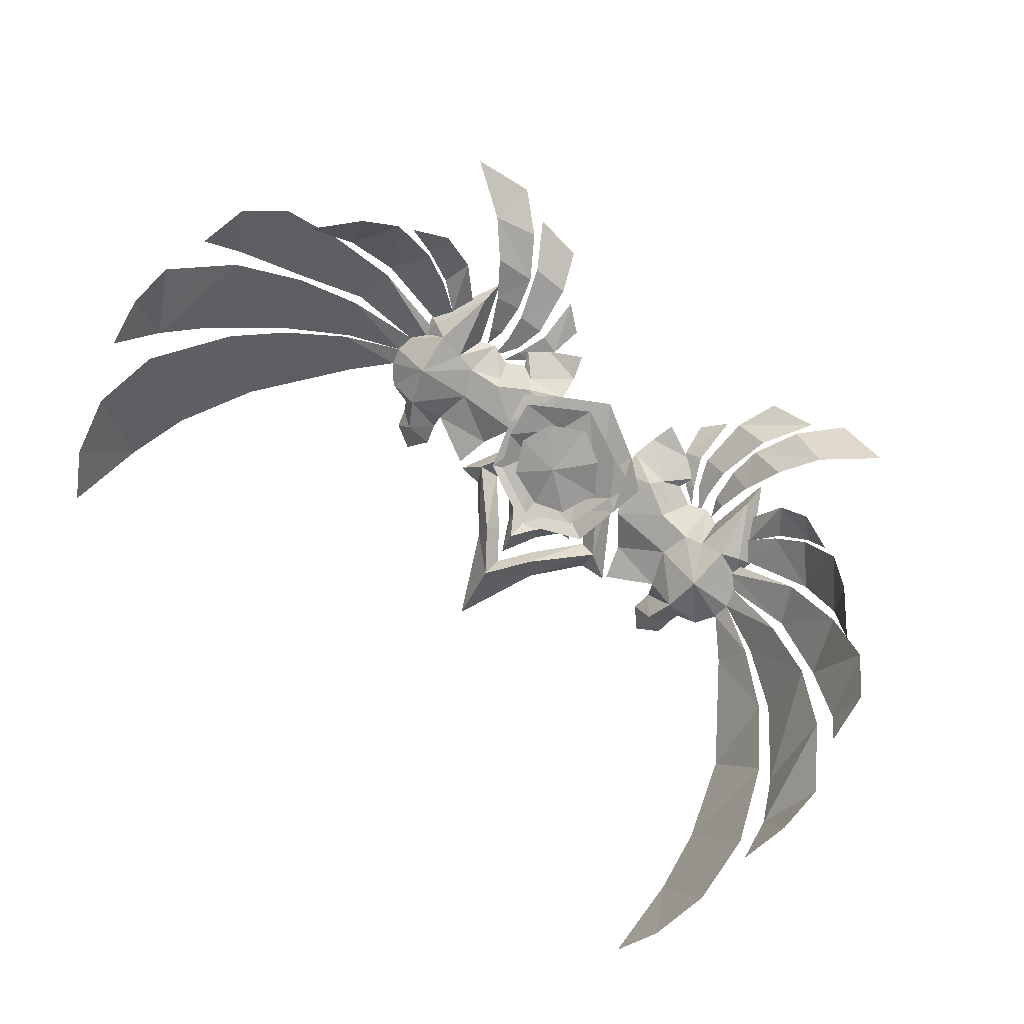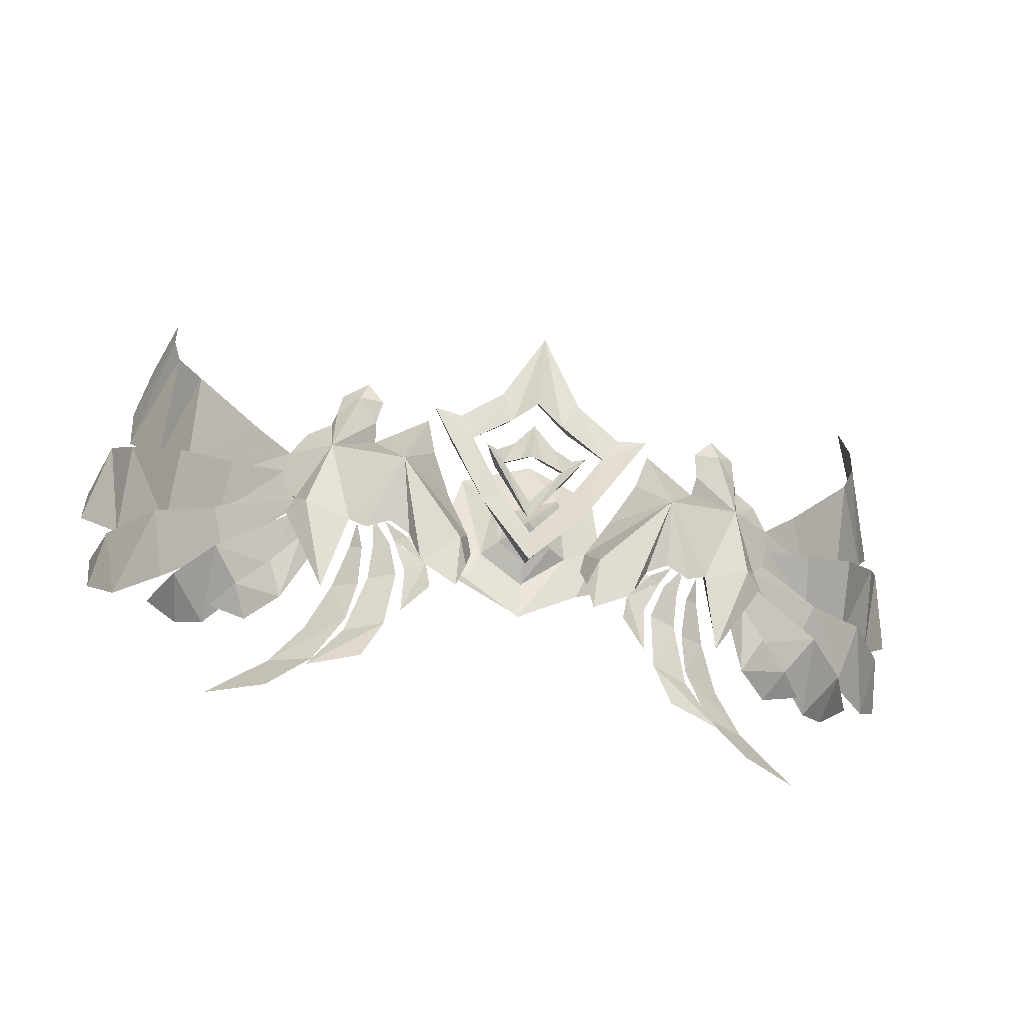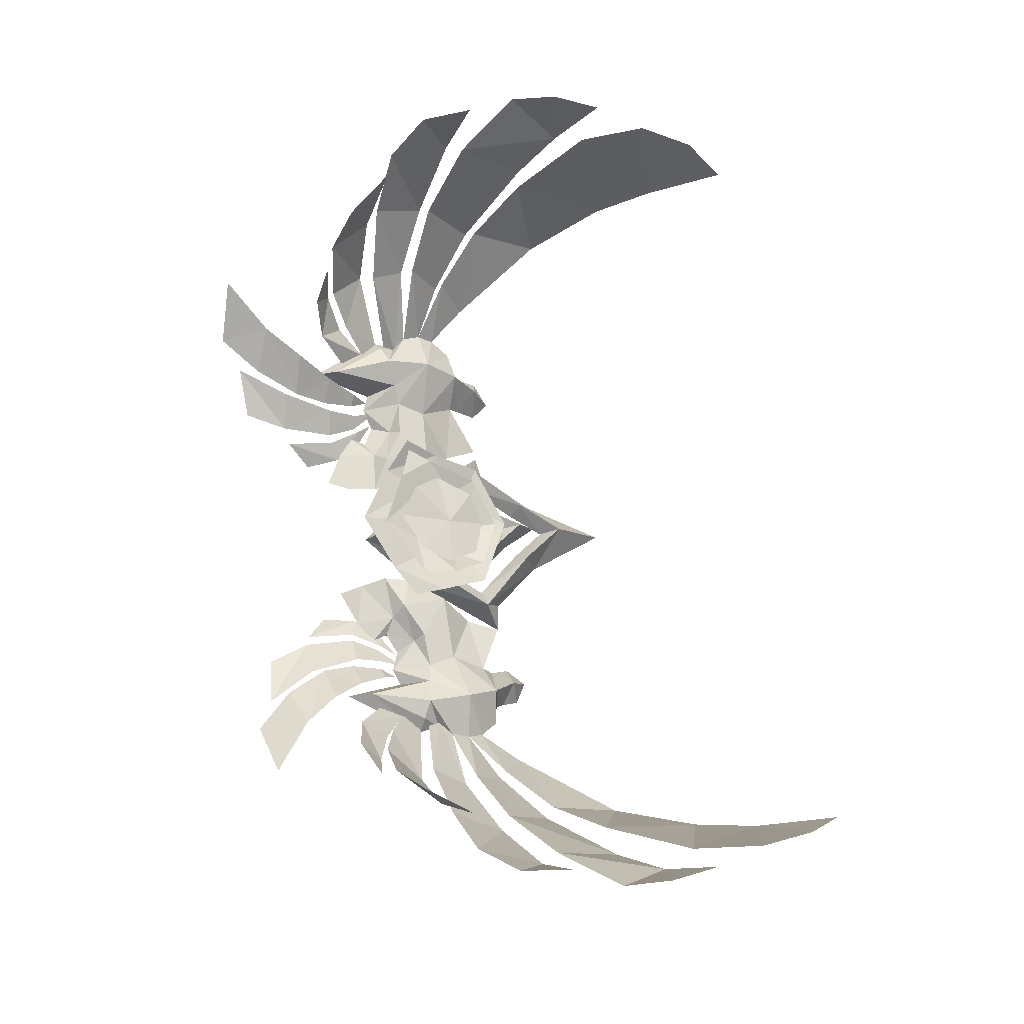
<metadata>
{"format":"obj","ext":"obj","renderer":"f3d","projection":"perspective","resolution":1024,"background":"white","views":[{"elev":75.3,"azim":39.3,"up":"+Y"},{"elev":-58.8,"azim":-10.9,"up":"+Z"},{"elev":71.0,"azim":-97.5,"up":"+Y"}]}
</metadata>
<code>
g common_back_90125
v -19.85 12.04 -7.438
v -22.04 11.86 -6.641
v -22.51 13.9 -2.481
v -19.97 12.69 -2.142
v -25.26 13.91 2.87
v -25.75 15.7 -2.647
v -30.19 12.81 -0.249
v -30.69 11.81 1.977
v -14.59 11.79 -7.822
v -17.15 11.12 -6.611
v -16.01 11.91 -4.001
v -12.38 12.84 -6.551
v -15.38 12.61 -9.666
v -12.84 13.05 -11.56
v -11.23 14.12 -4.752
v -6.768 13.71 -7.076
v -7.379 13.21 -10.51
v -15.39 13.04 -2.479
v -24.22 17.55 -10.44
v -24.13 17.36 -13.71
v -29.62 13.65 -4.644
v -28.07 15.16 -3.757
v -8.36 14.27 -13.53
v -19.07 11.98 -7.065
v -18.63 11.69 -7.018
v -16.86 12.63 -9.206
v -18.7 13.55 -9.067
v -12.25 12.92 -12.04
v -11.6 13.23 -16.36
v -14.56 15.79 -18.51
v -14.59 14.19 -12.44
v -22.78 18.56 -11.61
v -19.81 16.8 -12.75
v -20.64 19.5 -16.52
v -25.21 22.61 -15.13
v -28.67 24.1 -25.57
v -35.53 28.3 -23.26
v -28.86 25.48 -19.02
v -23.85 22.49 -21.34
v -16.2 17.77 -18.73
v -18.38 19.19 -23.8
v -24.5 21.51 -24.07
v -20.67 20.04 -18.13
v -16.33 12.53 -8.733
v -14.96 11.69 -8.667
v -18.74 16.28 -12.09
v -15.56 14.78 -12.6
v -19.98 13.99 -9.101
v -21.43 14.69 -8.466
v -52.42 27.33 28.77
v -53.3 27.88 37.71
v -48.85 16.07 38.95
v -47.32 14.42 31.03
v -47.52 22.82 18.33
v -43.47 11.12 20.76
v -37.2 13.74 5.412
v -37.93 19.63 2.384
v -44.66 24.66 5.887
v -44.18 16.46 10.99
v -51.14 30.57 11.24
v -56.86 34.13 18.67
v -54.39 26.21 24.89
v -51.14 22.19 19.31
v -49.84 33.38 1.271
v -52.2 29.71 9.187
v -46.04 22.22 4.764
v -43.88 27.87 -1.372
v -30.69 11.81 1.977
v -30.19 12.81 -0.249
v -38.48 17.94 0.7675
v -36.55 21.58 -3.312
v -37.7 29.29 -7.943
v -42.21 26.25 -2.705
v -37.45 19.66 -5.031
v -33.47 23.25 -9.035
v -34.29 21.35 -10.08
v -30.53 17.89 -9.052
v -28.75 20.86 -12.13
v -32.53 24.68 -12.37
v -27.33 15.18 -6.688
v -25.9 16 -9.632
v 19.89 12.04 -7.438
v 20.01 12.69 -2.142
v 22.55 13.9 -2.481
v 22.07 11.86 -6.641
v 25.3 13.91 2.87
v 30.73 11.81 1.977
v 30.23 12.82 -0.2591
v 25.78 15.7 -2.647
v 14.63 11.79 -7.822
v 12.42 12.84 -6.551
v 16.05 11.91 -4.001
v 17.19 11.12 -6.611
v 15.42 12.61 -9.666
v 12.88 13.05 -11.56
v 7.417 13.21 -10.51
v 6.806 13.71 -7.076
v 11.26 14.12 -4.752
v 15.42 13.04 -2.479
v 24.26 17.55 -10.44
v 28.11 15.16 -3.757
v 29.66 13.65 -4.644
v 24.17 17.36 -13.71
v 8.398 14.27 -13.53
v 19.11 11.98 -7.066
v 18.73 13.55 -9.07
v 16.9 12.62 -9.209
v 18.67 11.69 -7.02
v 12.29 12.92 -12.05
v 14.63 14.18 -12.45
v 14.6 15.8 -18.51
v 11.64 13.23 -16.36
v 22.82 18.56 -11.61
v 25.23 22.67 -15.21
v 20.68 19.47 -16.46
v 19.84 16.8 -12.75
v 28.38 23.76 -25.88
v 23.71 22.25 -21.45
v 28.71 25.47 -19.41
v 35.19 28.21 -23.96
v 16.24 17.77 -18.74
v 20.71 20.04 -18.13
v 24.53 21.52 -24.07
v 18.41 19.19 -23.8
v 14.99 11.68 -8.67
v 16.37 12.53 -8.736
v 18.78 16.27 -12.09
v 15.6 14.78 -12.6
v 20.01 14 -9.102
v 21.47 14.7 -8.467
v 52.07 27.05 29.31
v 46.84 14.13 31.16
v 48.1 15.62 39.15
v 52.64 27.43 38.28
v 48.29 21.93 19.26
v 43.41 11.08 20.73
v 37.27 13.81 5.341
v 44.26 16.62 10.83
v 44.7 24.79 5.679
v 37.94 19.69 2.26
v 50.45 31.06 11.51
v 50.32 22.67 19.57
v 52.93 26.8 25.36
v 55.43 34.89 19.37
v 49.2 33.93 1.277
v 43.78 28.06 -1.79
v 46.04 22.48 4.386
v 51.43 30.25 9.223
v 30.73 11.81 1.977
v 30.23 12.82 -0.2591
v 36.48 21.65 -3.543
v 38.5 18.08 0.5549
v 38.61 28.52 -8.684
v 34.16 22.77 -9.511
v 37.97 19 -5.506
v 43.17 25.48 -3.476
v 34.22 21.37 -10.38
v 32.19 25 -11.86
v 28.49 21.12 -11.85
v 30.6 17.82 -9.377
v 27.53 15.05 -6.764
v 25.9 16.04 -9.557
v -4.01 6.627 13.87
v -3.08 4.739 12.22
v -8.218 5.275 6.505
v -10.59 6.929 7.164
v 0.01893 8.829 10.67
v -1.342 8.463 9.121
v -1.983 9.578 10.24
v 1e-06 9.865 13.17
v -4.908 2.877 14.74
v -10.02 3.648 8.755
v 0 4.157 16.28
v 1e-06 5.613 19.1
v -6.284 8.356 -2.962
v -13.47 2.838 8.234
v -4.741 11.19 -1.068
v -3.799 8.749 -0.2769
v -3.701 8.233 6.861
v -4.846 9.025 7.095
v 0.01899 12.5 1.418
v 0.01899 11.6 -0.1501
v -6.273 6.204 7.393
v 1e-06 6.892 15.21
v -2.507 7.244 10.47
v -4.794 7.024 7.765
v 0.019 11.13 3.067
v 0.019 10.94 -4.559
v 0.01902 14.11 -6.601
v 0.01902 11.73 -9.262
v 0.01899 14.03 -6.688
v 4.048 6.627 13.87
v 10.63 6.929 7.164
v 8.256 5.275 6.505
v 3.117 4.739 12.22
v 2.021 9.578 10.24
v 1.38 8.463 9.121
v 4.946 2.877 14.74
v 10.06 3.648 8.755
v 6.322 8.356 -2.962
v 4.779 11.19 -1.068
v 13.51 2.838 8.234
v 3.836 8.749 -0.2769
v 4.884 9.025 7.095
v 3.739 8.233 6.861
v 6.311 6.204 7.393
v 2.545 7.244 10.47
v 4.832 7.024 7.765
v 0.01902 14.11 -6.601
v 4.779 11.19 -1.068
v 0.01902 11.73 -9.262
v 0.01902 11.73 -9.262
v 0.01899 14.03 -6.688
v 0.01902 14.11 -6.601
v 4.145 13.88 6.468
v 6.394 16.41 2.145
v -0.4209 16.67 3.15
v 4.297 19.54 -1.047
v 0.1824 20.3 -3.405
v -4.582 19.32 -1.101
v -6.432 17.22 2.541
v -4.738 14.63 6.333
v -0.3002 12.49 6.191
v -0.1659 12.05 9.578
v 6.113 14.06 7.151
v 4.544 14.51 3.872
v -4.671 14.92 3.21
v -6.578 14.98 7.083
v -0.309 12.17 3.703
v 3.11 13.27 2.129
v 2.366 16.12 -1.541
v 3.129 18.85 -1.413
v -3.056 18.73 -1.773
v -2.304 16.58 -1.977
v -3.495 13.95 1.533
v 0.365 20.61 -8.698
v 0.3109 18.53 -4.632
v 5.437 16.25 -0.8984
v 7.472 18.92 -4.798
v -6.731 18.3 -5.358
v -5.05 16.65 -2.028
v -8.377 11.99 7.084
v -4.119 11.89 4.347
v -10.02 15.65 1.019
v 3.319 14.56 -1.454
v 2.025 11.56 2.209
v 3.911 11.66 5.368
v 0.2129 15.92 -3.313
v -3.194 14.73 -1.64
v -2.413 12.25 1.775
v -8.307 17.93 3.184
v -8.668 20.8 -1.157
v 10 15.84 2.295
v 8.389 12.34 7.718
v -24.95 4.189 9.502
v -22.03 2.723 10.97
v -22.76 7.225 9.341
v -30.33 10.24 3.825
v -28.58 8.396 5.975
v -24.19 10.24 6.695
v -18.7 10.74 1.222
v -25.4 5.639 7.472
v -19.96 3.631 8.674
v -20.46 5.471 6.426
v -25.85 6.829 6.463
v -20.15 7.576 5.287
v -13.98 4.808 8.085
v -12.73 6.896 3.944
v -7.343 13.2 -3.803
v -10.07 11.14 0.9456
v -28.84 12.93 -2.064
v -20.96 12.02 -7.022
v -17.64 11.3 -6.765
v -34.64 10.31 8.647
v -36.95 15.63 6.367
v -43.21 18.56 12.04
v -45.46 33.88 1.423
v -41.16 32.4 -4.429
v -49.55 18.93 49.57
v -51.89 24.41 44.82
v -56.98 34.17 24.84
v -55.82 32.44 30.95
v -30.33 10.24 3.825
v -53.62 36.31 6.108
v -30.07 19.22 -8.135
v -28.26 13.11 -1.824
v -28.61 13.5 -3.346
v -29.06 13.76 -4.554
v -27.24 15.27 -6.638
v -30.19 12.81 -0.249
v -37.04 25.17 -10.03
v -54.47 36.76 12.78
v 24.99 4.189 9.502
v 22.8 7.225 9.341
v 22.07 2.723 10.97
v 30.36 10.24 3.825
v 28.62 8.396 5.975
v 18.74 10.74 1.222
v 24.23 10.24 6.695
v 25.43 5.639 7.472
v 20 3.631 8.674
v 20.5 5.471 6.426
v 25.89 6.829 6.463
v 20.19 7.576 5.287
v 12.77 6.896 3.944
v 14.01 4.808 8.085
v 7.381 13.2 -3.803
v 10.11 11.14 0.9456
v 28.88 12.93 -2.064
v 21 12.02 -7.023
v 17.68 11.3 -6.767
v 36.98 15.63 6.367
v 34.68 10.31 8.646
v 43.25 18.56 12.04
v 46.64 33.13 0.4426
v 42.2 31.63 -5.296
v 48.46 18.28 49.84
v 50.98 23.83 45.27
v 55.09 34.88 25.53
v 53.58 33.04 31.54
v 30.36 10.24 3.825
v 52.53 37.01 6.35
v 30.48 19.05 -8.365
v 28.3 13.11 -1.824
v 28.64 13.5 -3.35
v 29.13 13.78 -4.562
v 27.33 15.34 -6.637
v 30.23 12.82 -0.2591
v 36.89 25.21 -9.875
v 53.04 37.36 13.06
v 30.73 11.81 1.977
v 0 -0.8455 24.88
v -0.0334 12.53 7.648
v 0.08102 10.81 11.01
v 8.608 17.58 1.332
v 5.911 20.6 -2.737
v -0.925 21.67 -5.714
v -0.08779 11.35 -1.36
v -0.08779 11.35 -1.36
v -10.73 17.11 -2.854
v 11.39 19.71 -1.47
v 10.15 19.24 -1.436
f 1 2 3
f 3 4 1
f 5 6 7
f 7 8 5
f 9 10 11
f 11 12 9
f 13 9 12
f 12 14 13
f 12 15 16
f 16 17 12
f 11 18 15
f 15 12 11
f 19 20 21
f 21 22 19
f 2 20 19
f 19 3 2
f 11 10 1
f 1 4 11
f 14 12 17
f 17 23 14
f 24 25 26
f 26 27 24
f 28 29 30
f 30 31 28
f 32 33 34
f 34 35 32
f 36 37 38
f 38 39 36
f 34 39 38
f 38 35 34
f 40 41 42
f 42 43 40
f 28 31 44
f 44 45 28
f 46 47 40
f 40 43 46
f 46 27 26
f 26 47 46
f 48 33 32
f 32 49 48
f 50 51 52
f 52 53 50
f 54 50 53
f 53 55 54
f 56 57 58
f 58 59 56
f 60 61 62
f 62 63 60
f 58 60 63
f 63 59 58
f 64 65 66
f 66 67 64
f 68 69 57
f 57 56 68
f 67 66 70
f 70 71 67
f 72 73 74
f 74 75 72
f 76 77 78
f 78 79 76
f 80 81 78
f 78 77 80
f 82 83 84
f 84 85 82
f 86 87 88
f 88 89 86
f 90 91 92
f 92 93 90
f 94 95 91
f 91 90 94
f 91 96 97
f 97 98 91
f 92 91 98
f 98 99 92
f 100 101 102
f 102 103 100
f 85 84 100
f 100 103 85
f 92 83 82
f 82 93 92
f 95 104 96
f 96 91 95
f 105 106 107
f 107 108 105
f 109 110 111
f 111 112 109
f 113 114 115
f 115 116 113
f 117 118 119
f 119 120 117
f 115 114 119
f 119 118 115
f 121 122 123
f 123 124 121
f 109 125 126
f 126 110 109
f 127 122 121
f 121 128 127
f 127 128 107
f 107 106 127
f 129 130 113
f 113 116 129
f 131 132 133
f 133 134 131
f 135 136 132
f 132 131 135
f 137 138 139
f 139 140 137
f 141 142 143
f 143 144 141
f 139 138 142
f 142 141 139
f 145 146 147
f 147 148 145
f 149 137 140
f 140 150 149
f 146 151 152
f 152 147 146
f 153 154 155
f 155 156 153
f 157 158 159
f 159 160 157
f 161 160 159
f 159 162 161
f 163 164 165
f 165 166 163
f 167 168 169
f 169 170 167
f 171 163 166
f 166 172 171
f 173 164 163
f 163 174 173
f 175 176 166
f 166 177 175
f 177 166 165
f 165 178 177
f 169 168 179
f 179 180 169
f 181 182 183
f 183 180 181
f 184 170 169
f 169 185 184
f 169 180 186
f 186 185 169
f 181 180 179
f 179 187 181
f 188 189 177
f 177 178 188
f 190 177 189
f 189 191 190
f 192 193 194
f 194 195 192
f 167 170 196
f 196 197 167
f 198 199 193
f 193 192 198
f 173 174 192
f 192 195 173
f 200 201 193
f 193 202 200
f 201 203 194
f 194 193 201
f 196 204 205
f 205 197 196
f 181 204 206
f 206 182 181
f 184 207 196
f 196 170 184
f 196 207 208
f 208 204 196
f 181 187 205
f 205 204 181
f 188 203 201
f 201 189 188
f 209 210 211
f 212 213 214
f 215 216 217
f 217 218 219
f 219 220 217
f 217 221 222
f 223 224 225
f 225 226 223
f 227 228 224
f 224 223 227
f 229 223 226
f 226 230 229
f 231 230 226
f 226 232 231
f 233 234 231
f 231 232 233
f 234 233 227
f 227 235 234
f 235 227 223
f 223 229 235
f 236 237 238
f 238 239 236
f 237 236 240
f 240 241 237
f 242 243 241
f 241 244 242
f 238 245 246
f 246 247 238
f 237 248 245
f 245 238 237
f 248 237 241
f 241 249 248
f 243 250 249
f 249 241 243
f 247 246 250
f 250 243 247
f 251 227 233
f 233 252 251
f 253 238 247
f 247 254 253
f 255 256 257
f 18 11 4
f 6 5 3
f 8 258 5
f 258 259 5
f 5 260 261
f 262 255 257
f 257 256 263
f 257 263 264
f 260 262 257
f 260 257 264
f 260 265 262
f 266 267 268
f 15 269 16
f 15 18 270
f 261 268 270
f 18 4 261
f 19 6 3
f 5 4 3
f 19 22 6
f 22 271 6
f 21 271 22
f 5 259 260
f 15 270 269
f 260 264 266
f 18 261 270
f 259 265 260
f 6 271 7
f 261 266 268
f 48 49 272
f 44 273 45
f 274 275 276
f 277 73 278
f 279 52 280
f 62 281 282
f 283 275 274
f 284 65 64
f 72 278 73
f 285 75 74
f 71 286 287
f 288 285 74
f 285 288 289
f 70 286 71
f 290 286 70
f 291 76 79
f 292 65 284
f 51 280 52
f 61 281 62
f 276 55 274
f 276 54 55
f 68 275 283
f 260 266 261
f 5 261 4
f 293 294 295
f 99 83 92
f 89 84 86
f 87 86 296
f 296 86 297
f 86 298 299
f 300 294 293
f 294 301 295
f 294 302 301
f 299 294 300
f 299 302 294
f 299 300 303
f 304 305 306
f 98 97 307
f 98 308 99
f 298 308 305
f 99 298 83
f 100 84 89
f 86 84 83
f 100 89 101
f 101 89 309
f 102 101 309
f 86 299 297
f 98 307 308
f 299 304 302
f 99 308 298
f 297 299 303
f 89 88 309
f 298 305 304
f 129 310 130
f 126 125 311
f 312 313 314
f 156 315 316
f 133 317 318
f 319 143 320
f 312 321 313
f 148 322 145
f 316 153 156
f 154 323 155
f 324 151 325
f 323 326 155
f 326 323 327
f 324 152 151
f 324 328 152
f 157 329 158
f 148 330 322
f 318 134 133
f 319 144 143
f 136 314 313
f 135 314 136
f 312 331 321
f 299 298 304
f 86 83 298
f 171 174 163
f 166 176 172
f 171 332 174
f 183 186 180
f 175 177 190
f 198 192 174
f 193 199 202
f 198 174 332
f 206 204 208
f 200 190 201
f 222 333 217
f 251 228 227
f 334 247 243
f 215 217 333
f 218 217 216
f 221 217 220
f 232 335 336
f 232 336 337
f 230 338 229
f 230 231 338
f 231 234 338
f 338 234 235
f 229 338 235
f 246 245 339
f 245 248 339
f 339 248 249
f 249 250 339
f 250 246 339
f 337 233 232
f 337 252 233
f 335 232 226
f 226 225 335
f 243 242 334
f 241 240 244
f 244 240 340
f 238 253 239
f 239 253 341
f 336 335 342
f 254 247 334
g common_back_90125
v -12.84 13.05 -11.56
v -16.55 4.987 -1.656
v -14.59 11.79 -7.822
v -15.38 12.61 -9.666
v -8.36 14.27 -13.53
v -7.379 13.21 -10.51
v -8.539 10.66 -8.568
v -12.73 6.896 3.944
v -13.98 4.808 8.085
v 14.63 11.79 -7.822
v 16.73 5.138 -1.377
v 12.88 13.05 -11.56
v 15.42 12.61 -9.666
v 8.398 14.27 -13.53
v 8.577 10.66 -8.568
v 7.417 13.21 -10.51
v 14.01 4.808 8.085
v 12.77 6.896 3.944
v -8.218 5.275 6.505
v -3.08 4.739 12.22
v -4.908 2.877 14.74
v -10.02 3.648 8.755
v -13.47 2.838 8.234
v -6.284 8.356 -2.962
v -3.799 8.749 -0.2769
v -3.701 8.233 6.861
v -1.342 8.463 9.121
v -2.507 7.244 10.47
v -4.794 7.024 7.765
v 0.01893 8.829 10.67
v 1e-06 6.892 15.21
v 0.01899 11.6 -0.1501
v 3.739 8.233 6.861
v 0.019 11.13 3.067
v 0.01899 11.54 0.2338
v -6.273 6.204 7.393
v -3.701 8.233 6.861
v 0.01899 11.6 -0.1501
v 0.019 11.13 3.067
v 0.019 10.94 -4.559
v 0.01902 11.73 -9.262
v 0 4.157 16.28
v 0 -0.8455 24.88
v 8.256 5.275 6.505
v 10.06 3.648 8.755
v 4.946 2.877 14.74
v 3.117 4.739 12.22
v 3.836 8.749 -0.2769
v 6.322 8.356 -2.962
v 13.51 2.838 8.234
v 4.832 7.024 7.765
v 2.545 7.244 10.47
v 1.38 8.463 9.121
v -24.95 4.189 9.502
v -22.83 3.1 8.021
v -22.03 2.723 10.97
v -20.15 7.576 5.287
v -25.39 6.781 1.532
v -27.47 11.24 -4.884
v -22.04 11.86 -6.641
v -28.84 12.93 -2.064
v -29.62 13.65 -4.644
v -30.19 12.81 -0.249
v -30.69 11.81 1.977
v -30.33 10.24 3.825
v -28.58 8.396 5.975
v -25.4 5.639 7.472
v -20.46 5.471 6.426
v -19.96 3.631 8.674
v -25.85 6.829 6.463
v -6.768 13.71 -7.076
v -17.15 11.12 -6.611
v -7.343 13.2 -3.803
v -24.13 17.36 -13.71
v -19.85 12.04 -7.438
v -10.07 11.14 0.9456
v 24.99 4.189 9.502
v 22.07 2.723 10.97
v 22.86 3.1 8.021
v 25.43 6.781 1.532
v 20.19 7.576 5.287
v 27.5 11.24 -4.884
v 22.07 11.86 -6.641
v 29.66 13.65 -4.644
v 28.88 12.93 -2.064
v 30.23 12.82 -0.2591
v 30.73 11.81 1.977
v 30.37 10.24 3.825
v 28.62 8.396 5.975
v 25.43 5.639 7.472
v 20 3.631 8.674
v 20.5 5.471 6.426
v 25.89 6.829 6.463
v 6.806 13.71 -7.076
v 17.19 11.12 -6.611
v 7.381 13.2 -3.803
v 24.17 17.36 -13.71
v 19.89 12.04 -7.438
v 10.11 11.14 0.9456
v 6.311 6.204 7.393
v 0.01899 11.54 0.2338
v 0.019 11.13 3.067
v 0.01899 11.6 -0.1501
f 343 344 345
f 345 346 343
f 347 348 349
f 349 343 347
f 350 351 344
f 352 353 354
f 354 355 352
f 356 354 357
f 357 358 356
f 353 359 360
f 361 362 363
f 363 364 361
f 361 365 366
f 366 367 361
f 368 369 370
f 370 371 368
f 369 372 373
f 373 370 369
f 374 375 376
f 376 377 374
f 368 378 374
f 379 380 381
f 382 367 366
f 366 383 382
f 362 384 385
f 385 363 362
f 386 387 388
f 388 389 386
f 386 390 391
f 391 392 386
f 375 393 394
f 394 395 375
f 395 394 373
f 373 372 395
f 382 383 391
f 391 390 382
f 389 388 385
f 385 384 389
f 396 397 398
f 344 399 400
f 401 402 400
f 401 403 404
f 405 400 406
f 407 400 408
f 409 397 396
f 397 410 411
f 400 397 409
f 400 410 397
f 400 409 412
f 349 348 413
f 399 344 351
f 414 345 344
f 349 413 415
f 349 415 344
f 401 404 416
f 416 402 401
f 344 402 417
f 344 417 414
f 344 343 349
f 344 415 418
f 400 399 410
f 408 400 412
f 397 411 398
f 344 418 350
f 402 344 400
f 400 405 403
f 401 400 403
f 400 407 406
f 419 420 421
f 353 422 423
f 424 422 425
f 424 426 427
f 428 429 422
f 430 431 422
f 432 419 421
f 421 433 434
f 422 432 421
f 422 421 434
f 422 435 432
f 357 436 358
f 423 359 353
f 437 353 352
f 357 438 436
f 357 353 438
f 424 439 426
f 439 424 425
f 353 440 425
f 353 437 440
f 353 357 354
f 353 441 438
f 422 434 423
f 431 435 422
f 421 420 433
f 353 360 441
f 425 422 353
f 422 427 428
f 424 427 422
f 422 429 430
f 364 365 361
f 378 368 371
f 387 386 392
f 442 393 375
f 443 444 445
f 442 375 374

</code>
